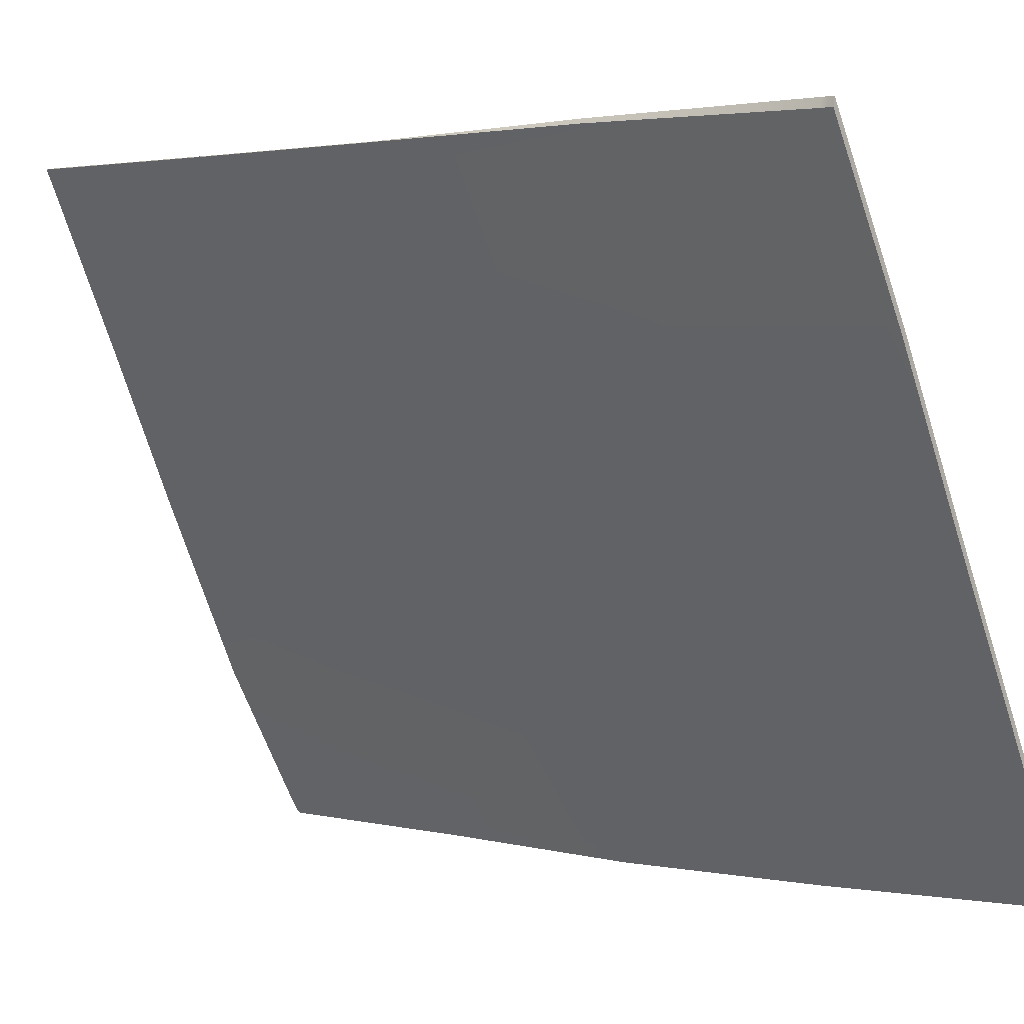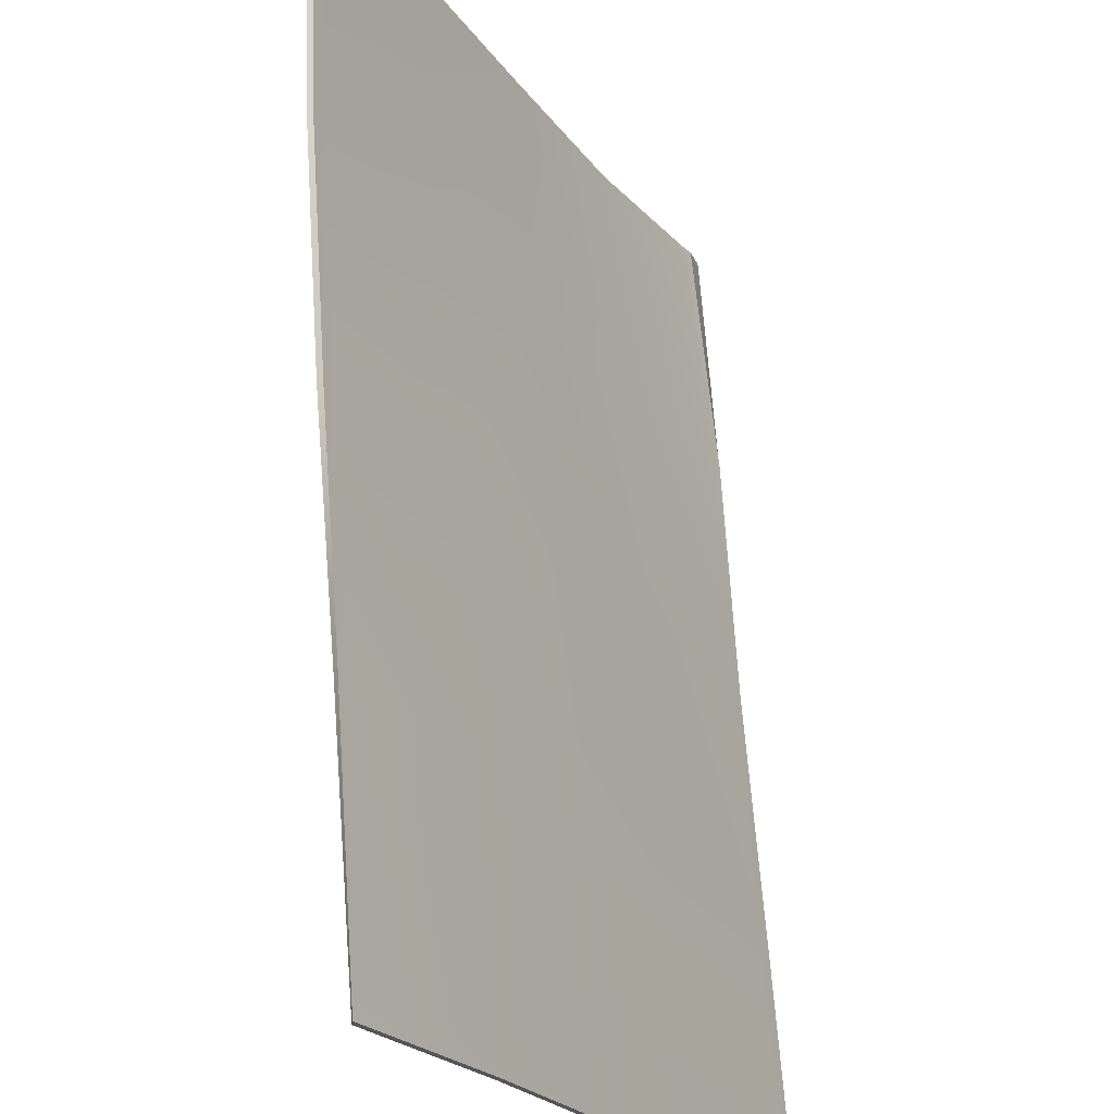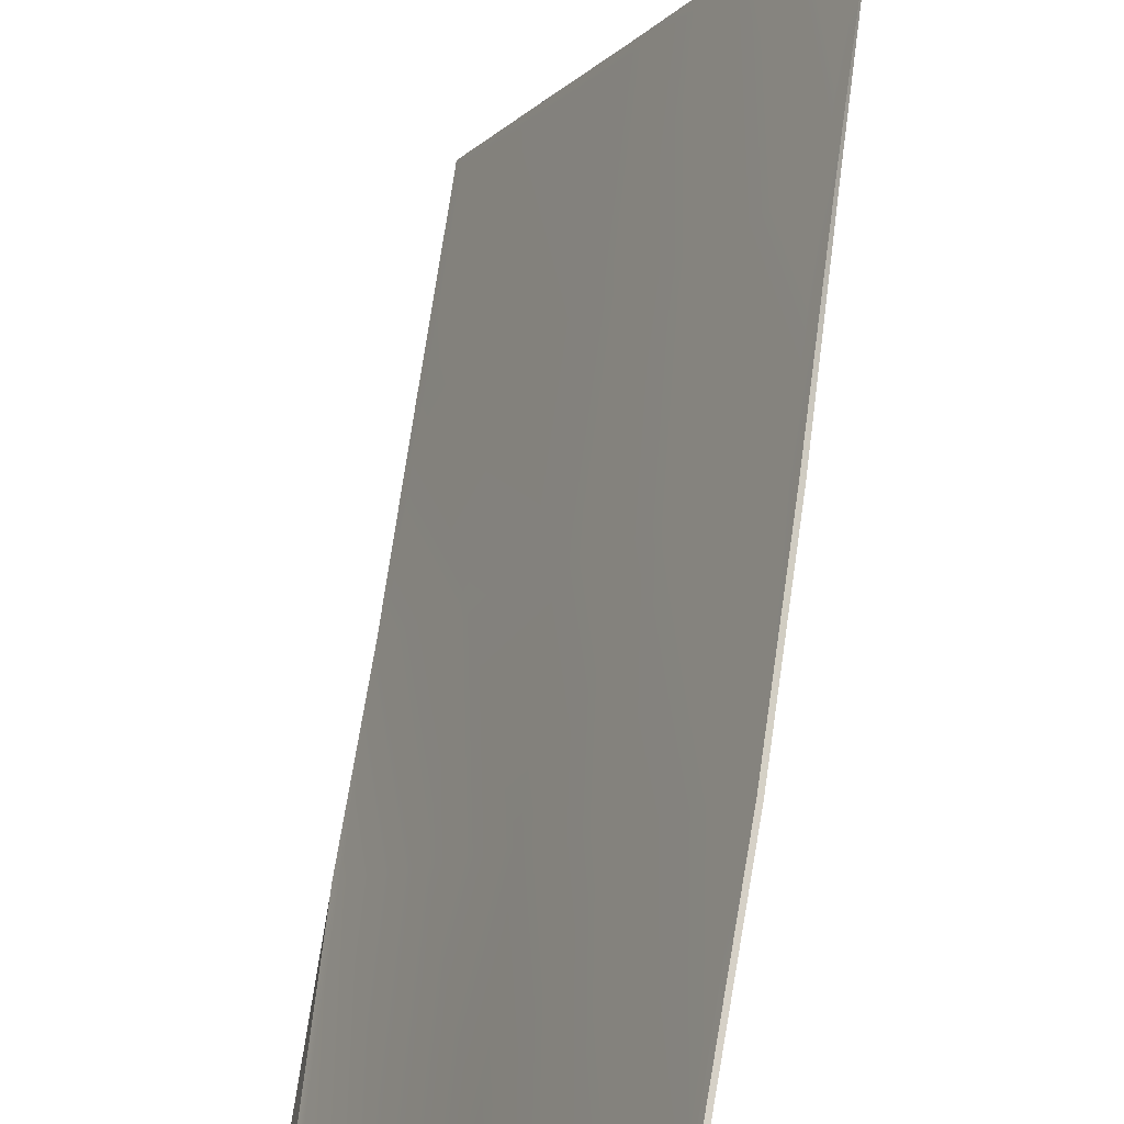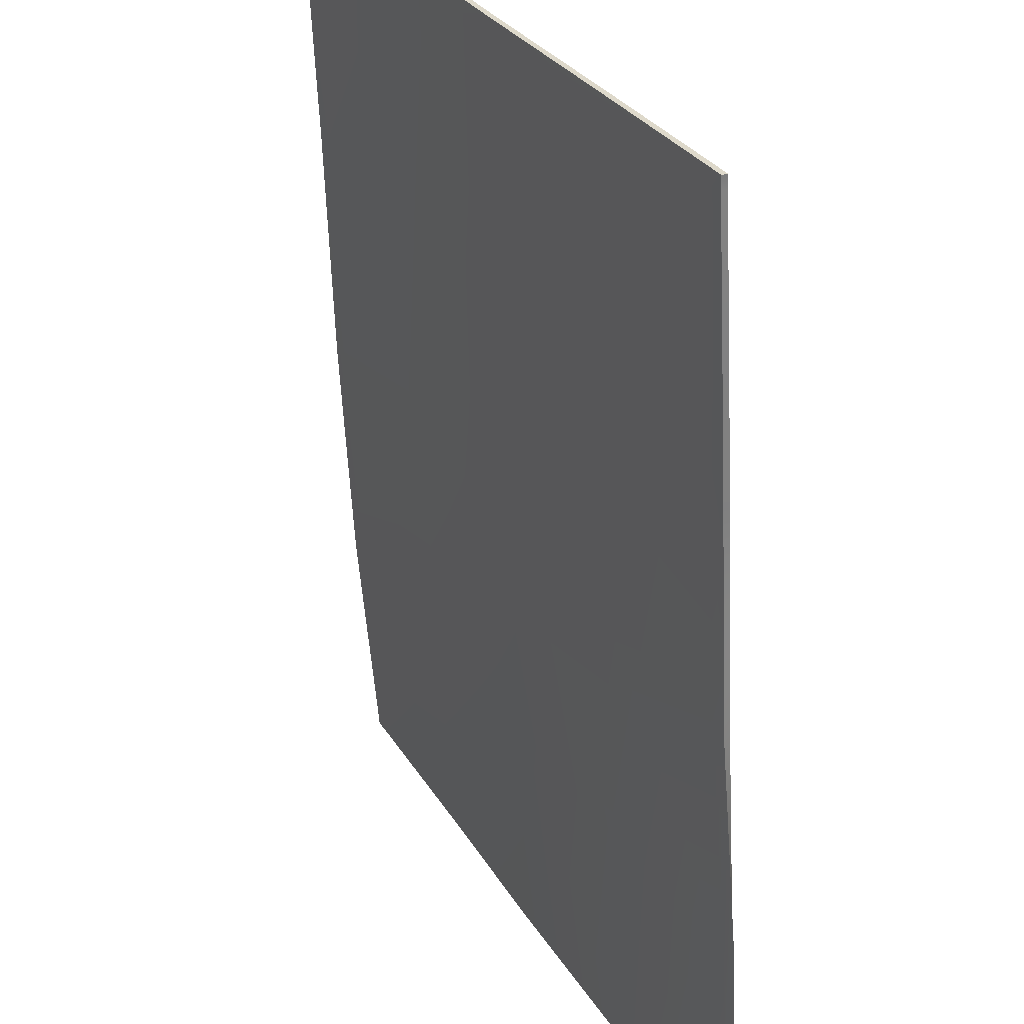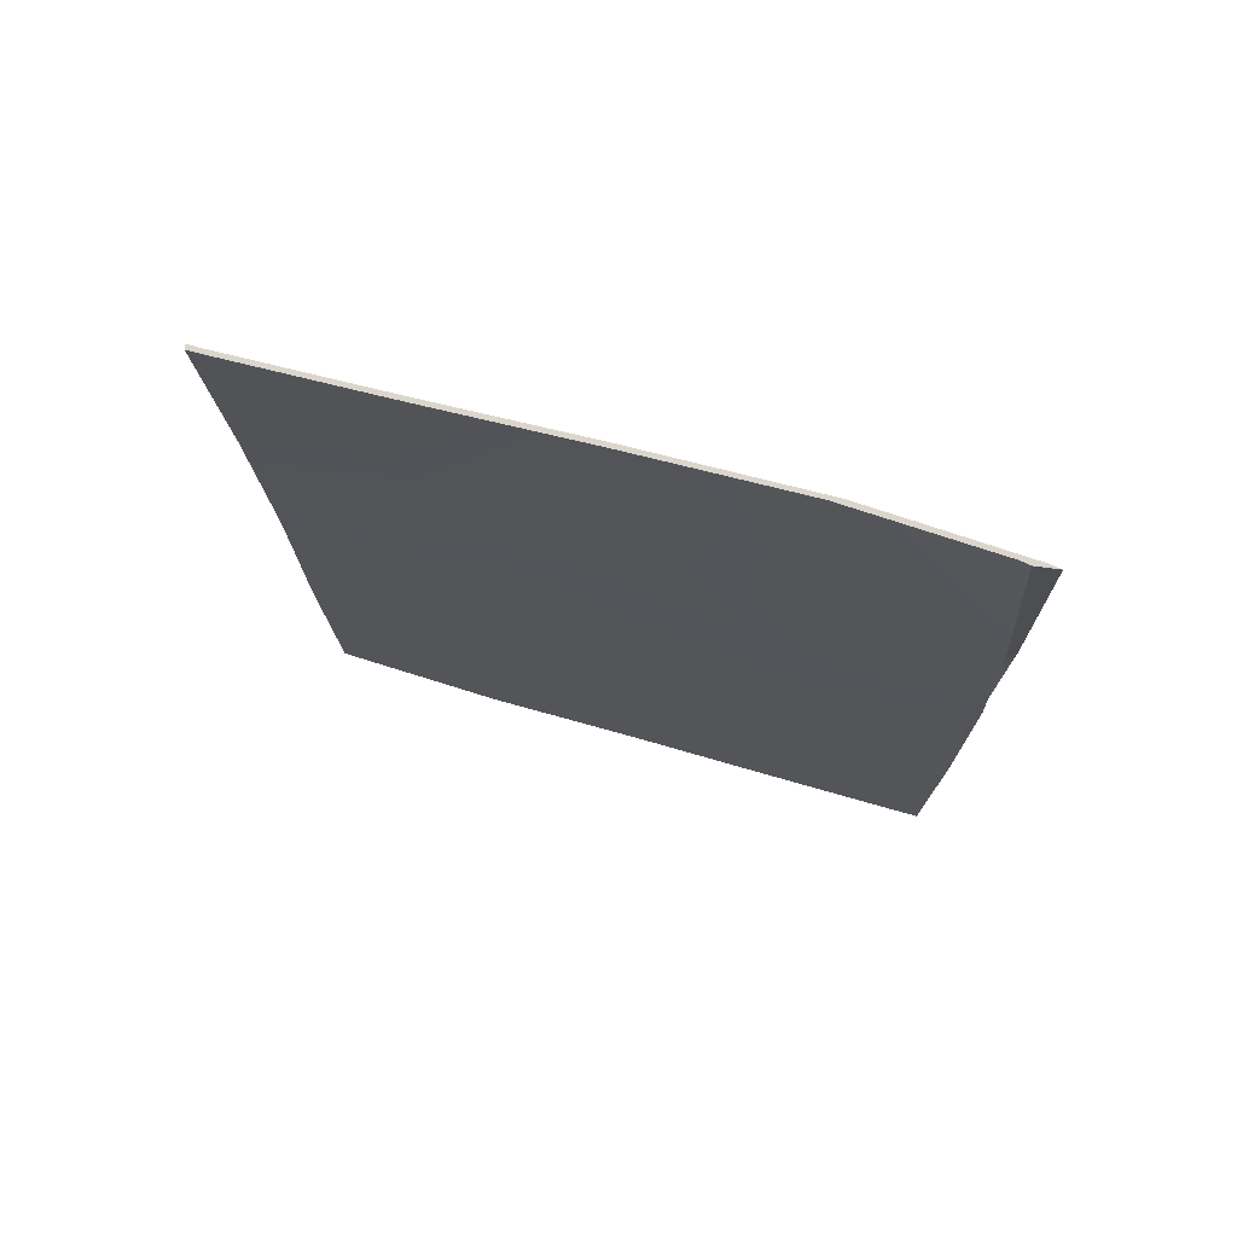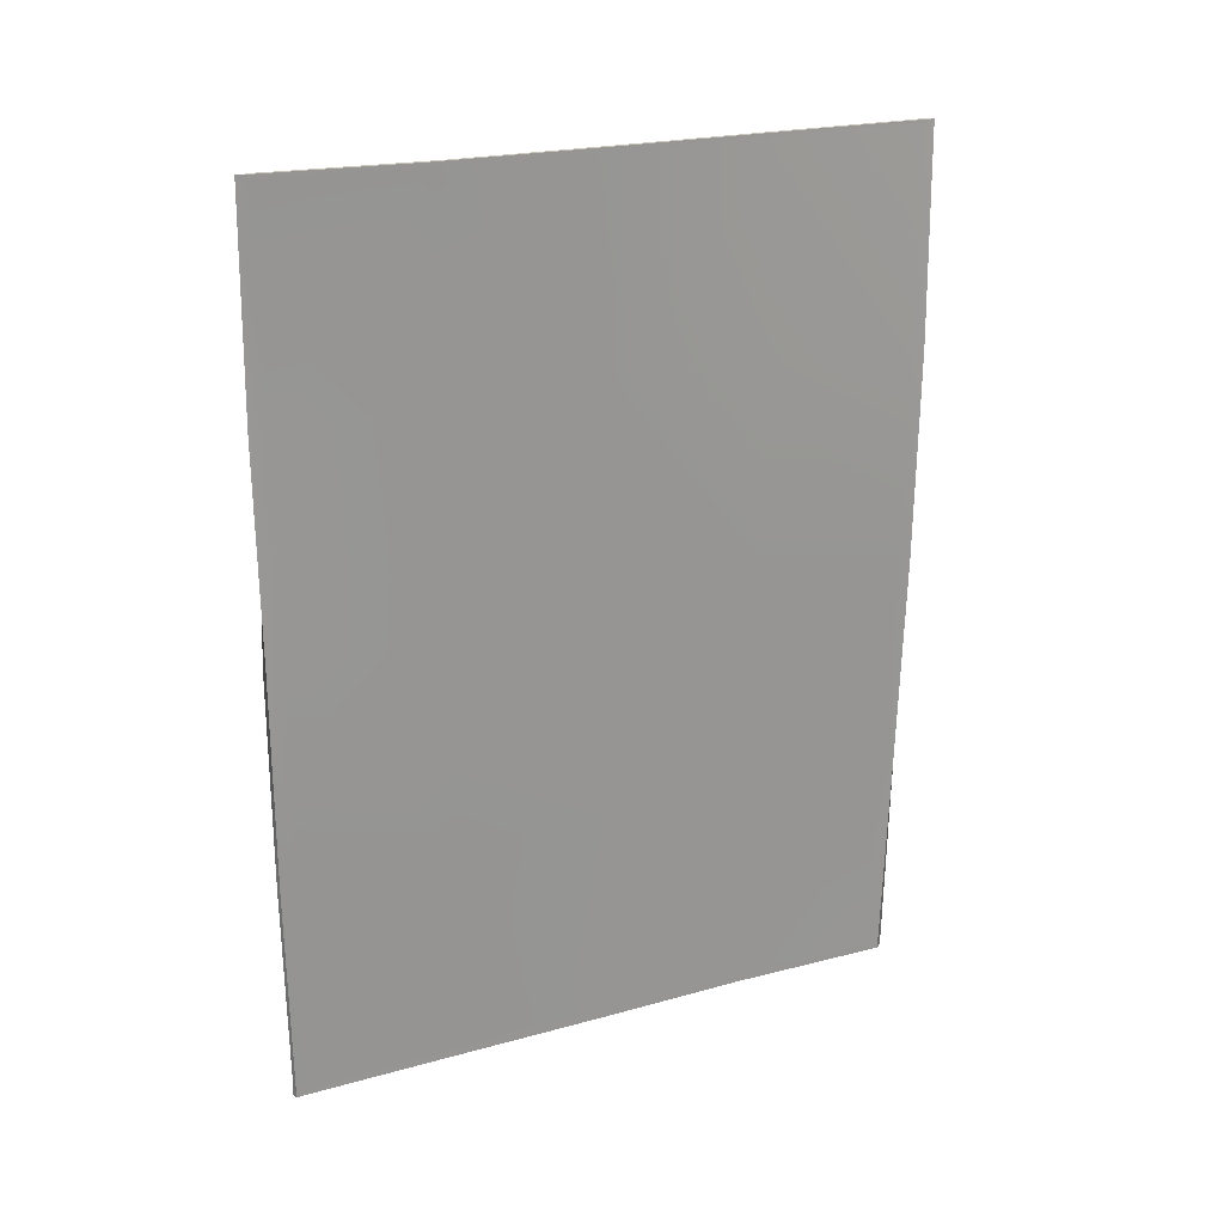
<metadata>
{"format":"obj","ext":"obj","renderer":"f3d","projection":"perspective","resolution":1024,"background":"white","views":[{"elev":0.4,"azim":-46.4,"up":"+Z"},{"elev":63.4,"azim":-3.9,"up":"+Z"},{"elev":75.4,"azim":-171.5,"up":"+Z"},{"elev":-58.7,"azim":2.7,"up":"+Z"},{"elev":73.2,"azim":78.3,"up":"+Y"},{"elev":22.5,"azim":-145.5,"up":"+Y"}]}
</metadata>
<code>
g default
v -1.705 4.804 1.427
v -1.697 4.804 1.406
v -1.699 3.913 1.406
v -1.703 3.913 1.405
v -2.018 3.899 1.999
v -2.019 3.899 1.991
v -2.014 4.79 2.025
v -2.019 4.79 2.024
v -1.851 3.906 1.693
v -1.864 4.797 1.718
v -1.869 4.797 1.716
v -1.856 3.906 1.691
v -1.706 3.912 1.421
v -1.712 4.804 1.437
v -1.704 4.804 1.415
v -1.711 3.912 1.419
v -2.01 3.899 1.985
v -2.007 4.79 2.01
v -2.012 4.79 2.009
v -2.011 3.899 1.977
v -1.706 3.924 1.421
v -1.699 3.924 1.406
v -1.703 3.924 1.405
v -1.711 3.924 1.42
v -1.856 3.917 1.692
v -2.011 3.911 1.977
v -2.019 3.91 1.991
v -2.018 3.91 1.999
v -2.01 3.91 1.985
v -1.851 3.917 1.693
v -1.712 4.8 1.436
v -1.705 4.8 1.427
v -1.697 4.8 1.405
v -1.704 4.8 1.415
v -1.869 4.793 1.716
v -2.012 4.786 2.009
v -2.019 4.786 2.024
v -2.014 4.786 2.025
v -2.007 4.786 2.01
v -1.864 4.793 1.718
v -1.779 3.921 1.558
v -1.779 3.909 1.557
v -1.783 3.909 1.556
v -1.784 3.921 1.556
v -1.786 4.797 1.552
v -1.786 4.801 1.552
v -1.788 4.801 1.565
v -1.788 4.797 1.565
v -1.93 3.914 1.843
v -1.93 3.902 1.843
v -1.933 3.902 1.838
v -1.933 3.914 1.838
v -1.939 4.789 1.863
v -1.939 4.793 1.863
v -1.935 4.793 1.864
v -1.935 4.789 1.864
v -1.782 4.359 1.56
v -1.858 4.355 1.705
v -1.936 4.352 1.85
v -2.014 4.348 1.994
v -2.021 4.348 2.009
v -2.026 4.348 2.008
v -2.018 4.348 1.993
v -1.94 4.352 1.849
v -1.862 4.355 1.704
v -1.787 4.359 1.559
v -1.712 4.362 1.413
v -1.704 4.363 1.399
v -1.7 4.363 1.4
v -1.707 4.362 1.414
v -1.78 4.14 1.557
v -1.854 4.136 1.699
v -1.932 4.133 1.846
v -2.011 4.129 1.991
v -2.019 4.129 2.006
v -2.022 4.129 2.002
v -2.014 4.129 1.987
v -1.936 4.133 1.844
v -1.859 4.136 1.698
v -1.785 4.14 1.556
v -1.711 4.143 1.415
v -1.703 4.143 1.4
v -1.699 4.143 1.401
v -1.706 4.143 1.416
v -1.784 4.578 1.562
v -1.861 4.574 1.711
v -1.938 4.571 1.856
v -2.013 4.567 2.002
v -2.021 4.567 2.016
v -2.026 4.567 2.015
v -2.018 4.567 2
v -1.942 4.571 1.855
v -1.865 4.574 1.71
v -1.787 4.578 1.556
v -1.705 4.581 1.416
v -1.697 4.581 1.402
v -1.698 4.581 1.412
v -1.706 4.581 1.426
g letter3 bed_papers bed witch_tower
f 22 3 4 23
f 3 13 16 4
f 5 28 27 6
f 14 1 2 15
f 23 4 16 24
f 21 13 3 22
f 29 17 50 49
f 18 55 54 19
f 51 20 26 52
f 50 17 20 51
f 30 9 42 41
f 10 47 46 11
f 43 12 25 44
f 42 9 12 43
f 28 5 17 29
f 7 18 19 8
f 20 6 27 26
f 17 5 6 20
f 31 98 97 32
f 32 97 96 33
f 33 96 95 34
f 93 35 45 94
f 91 36 53 92
f 90 37 36 91
f 89 38 37 90
f 38 89 88 39
f 39 88 87 56
f 40 86 85 48
f 14 31 32 1
f 1 32 33 2
f 2 33 34 15
f 35 11 46 45
f 36 19 54 53
f 37 8 19 36
f 38 7 8 37
f 7 38 39 18
f 18 39 56 55
f 10 40 48 47
f 41 42 13 21
f 13 42 43 16
f 16 43 44 24
f 45 34 95 94
f 46 15 34 45
f 47 14 15 46
f 48 31 14 47
f 98 31 48 85
f 49 50 9 30
f 9 50 51 12
f 12 51 52 25
f 53 35 93 92
f 54 11 35 53
f 55 10 11 54
f 56 40 10 55
f 87 86 40 56
f 58 72 71 57
f 73 72 58 59
f 60 74 73 59
f 61 75 74 60
f 75 61 62 76
f 76 62 63 77
f 77 63 64 78
f 65 79 78 64
f 79 65 66 80
f 67 81 80 66
f 68 82 81 67
f 69 83 82 68
f 70 84 83 69
f 84 70 57 71
f 72 30 41 71
f 49 30 72 73
f 74 29 49 73
f 75 28 29 74
f 28 75 76 27
f 27 76 77 26
f 26 77 78 52
f 79 25 52 78
f 25 79 80 44
f 81 24 44 80
f 82 23 24 81
f 83 22 23 82
f 84 21 22 83
f 41 21 84 71
f 86 58 57 85
f 59 58 86 87
f 88 60 59 87
f 89 61 60 88
f 61 89 90 62
f 62 90 91 63
f 63 91 92 64
f 93 65 64 92
f 65 93 94 66
f 95 67 66 94
f 96 68 67 95
f 97 69 68 96
f 98 70 69 97
f 70 98 85 57

</code>
